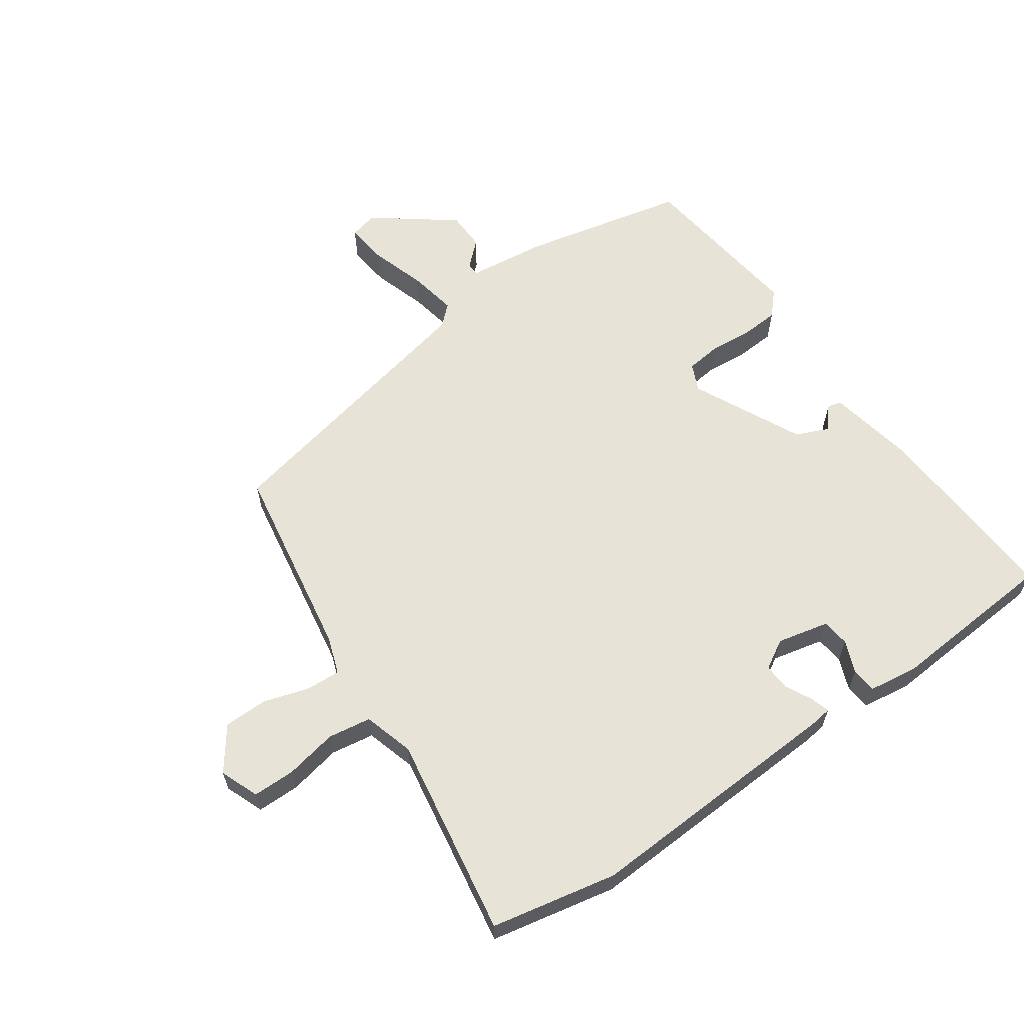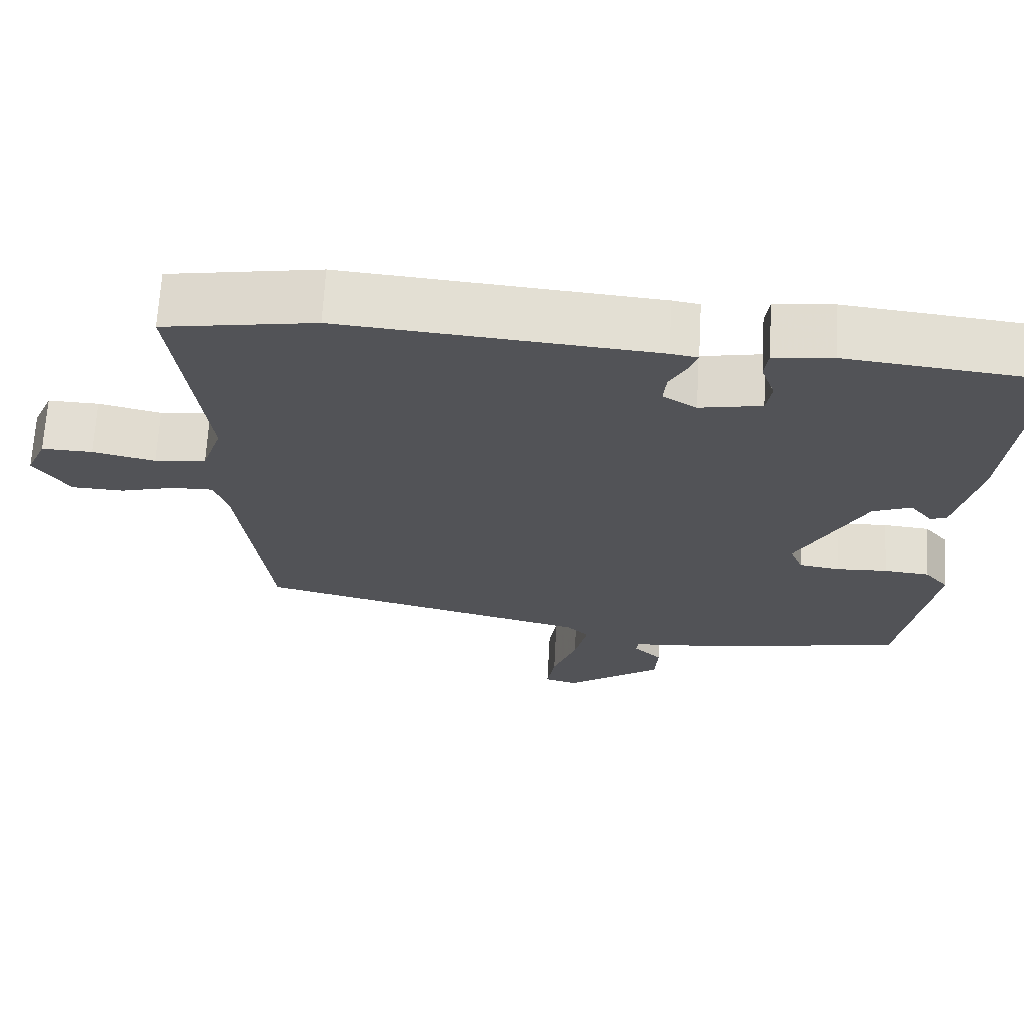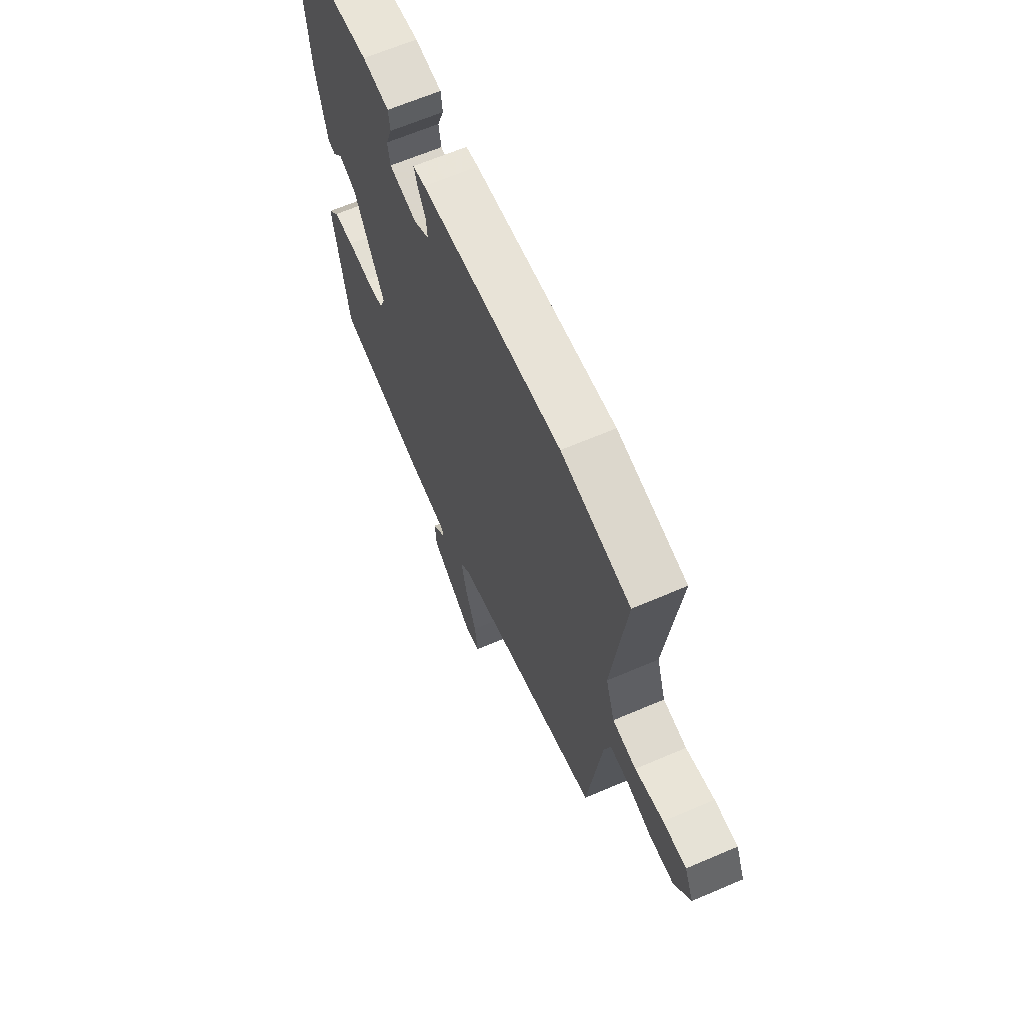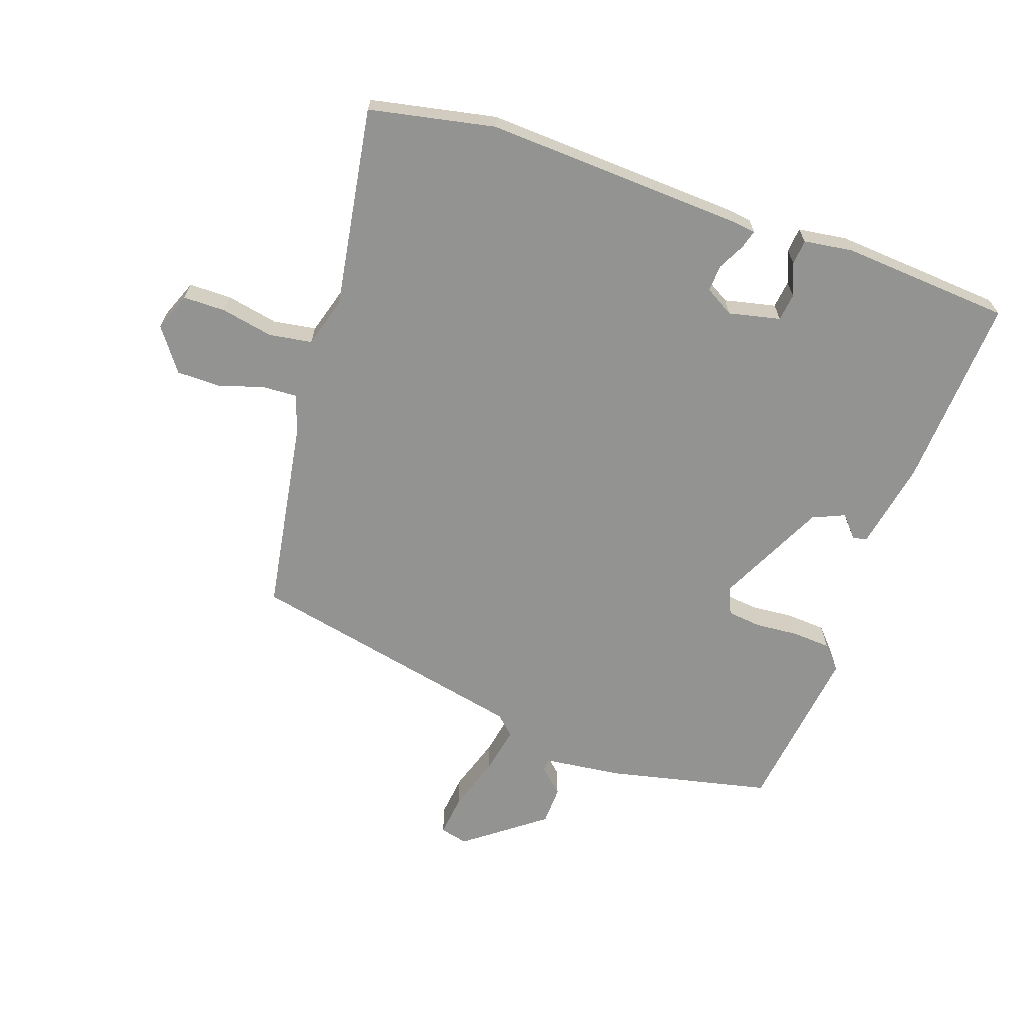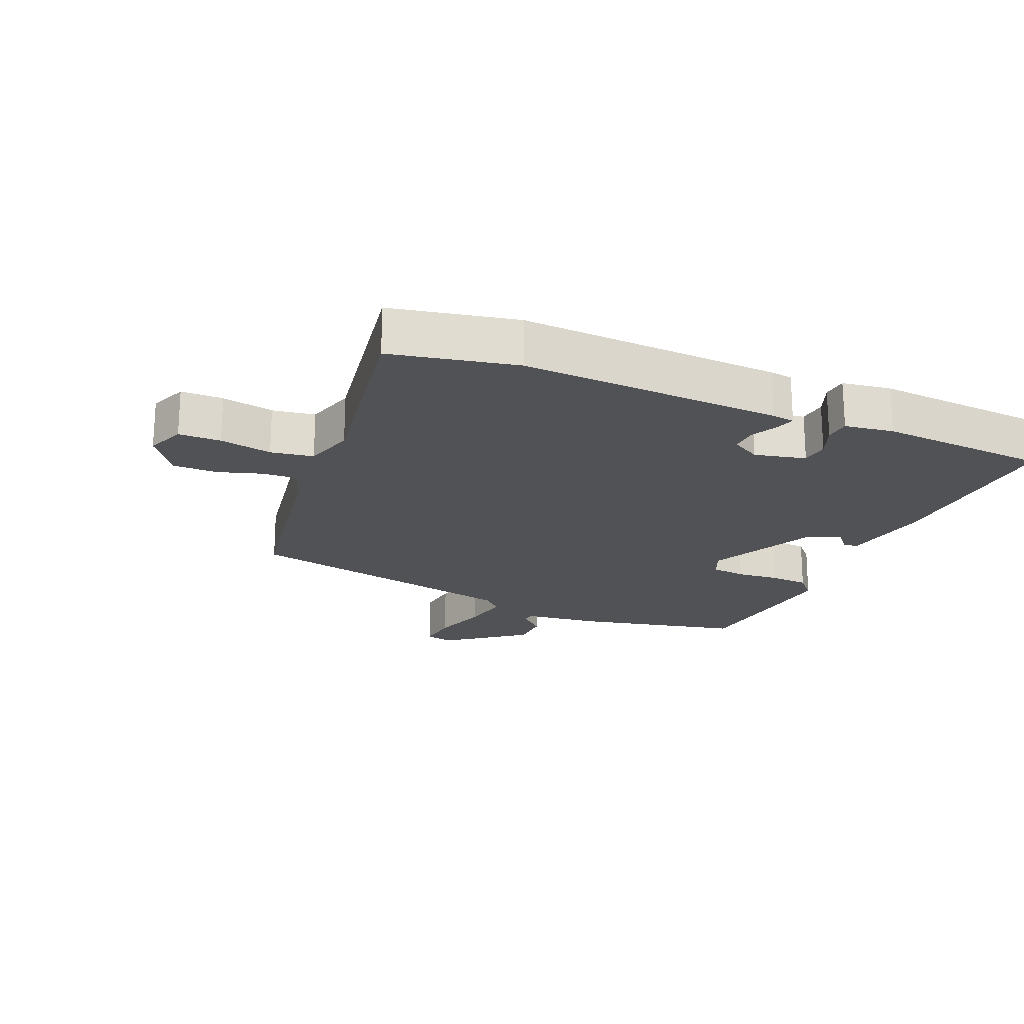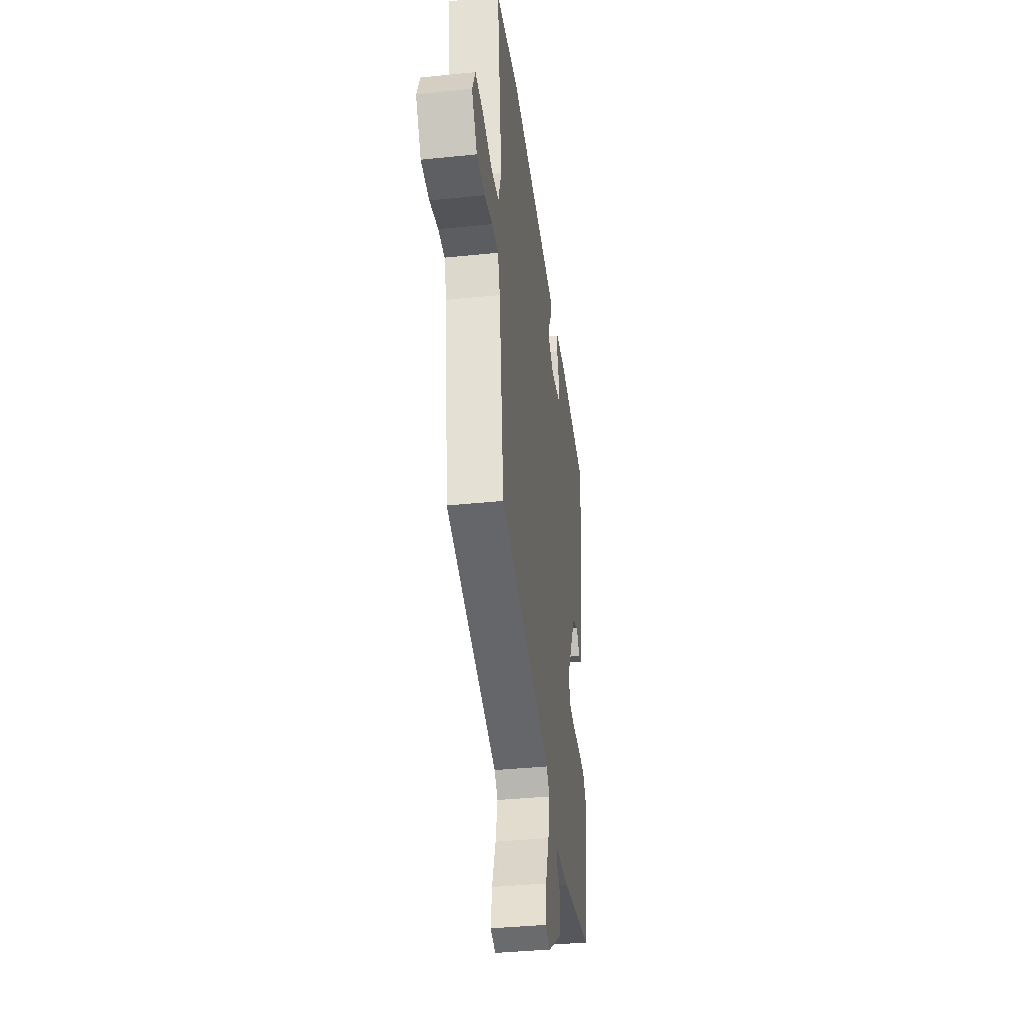
<metadata>
{"format":"obj","ext":"obj","renderer":"f3d","projection":"perspective","resolution":1024,"background":"white","views":[{"elev":62.2,"azim":-32.7,"up":"+Y"},{"elev":67.6,"azim":3.2,"up":"+Z"},{"elev":65.1,"azim":-113.3,"up":"+Z"},{"elev":-66.6,"azim":-17.0,"up":"+Y"},{"elev":-20.7,"azim":-20.6,"up":"+Y"},{"elev":-38.0,"azim":-82.5,"up":"+Z"}]}
</metadata>
<code>
v 0.502 0.07 0.47
v 0.473 0.07 0.17
v 0.441 0.07 0.034
v 0.419 0.07 0.03
v 0.391 0.07 0.065
v 0.34 0.07 0.045
v 0.251 0.07 -0.121
v 0.268 0.07 -0.164
v 0.321 0.07 -0.172
v 0.388 0.07 -0.169
v 0.448 0.07 -0.175
v 0.479 0.07 -0.212
v 0.435 0.07 -0.476
v 0.178 0.07 -0.523
v 0.056 0.07 -0.533
v 0.054 0.07 -0.553
v 0.091 0.07 -0.59
v 0.087 0.07 -0.65
v -0.039 0.07 -0.738
v -0.082 0.07 -0.726
v -0.072 0.07 -0.661
v -0.041 0.07 -0.576
v -0.024 0.07 -0.502
v -0.053 0.07 -0.473
v -0.489 0.07 -0.363
v -0.528 0.07 -0.056
v -0.546 0.07 0.002
v -0.6 0.07 0.001
v -0.671 0.07 -0.018
v -0.739 0.07 -0.015
v -0.785 0.07 0.053
v -0.759 0.07 0.112
v -0.693 0.07 0.11
v -0.612 0.07 0.091
v -0.545 0.07 0.099
v -0.519 0.07 0.176
v -0.558 0.07 0.491
v -0.361 0.07 0.523
v 0.045 0.07 0.488
v 0.08 0.07 0.482
v 0.07 0.07 0.453
v 0.047 0.07 0.412
v 0.043 0.07 0.371
v 0.087 0.07 0.343
v 0.168 0.07 0.358
v 0.175 0.07 0.401
v 0.157 0.07 0.452
v 0.162 0.07 0.491
v 0.239 0.07 0.499
v 0.502 0 0.47
v 0.473 0 0.17
v 0.441 0 0.034
v 0.419 0 0.03
v 0.391 0 0.065
v 0.34 0 0.045
v 0.251 0 -0.121
v 0.268 0 -0.164
v 0.321 0 -0.172
v 0.388 0 -0.169
v 0.448 0 -0.175
v 0.479 0 -0.212
v 0.435 0 -0.476
v 0.178 0 -0.523
v 0.056 0 -0.533
v 0.054 0 -0.553
v 0.091 0 -0.59
v 0.087 0 -0.65
v -0.039 0 -0.738
v -0.082 0 -0.726
v -0.072 0 -0.661
v -0.041 0 -0.576
v -0.024 0 -0.502
v -0.053 0 -0.473
v -0.489 0 -0.363
v -0.528 0 -0.056
v -0.546 0 0.002
v -0.6 0 0.001
v -0.671 0 -0.018
v -0.739 0 -0.015
v -0.785 0 0.053
v -0.759 0 0.112
v -0.693 0 0.11
v -0.612 0 0.091
v -0.545 0 0.099
v -0.519 0 0.176
v -0.558 0 0.491
v -0.361 0 0.523
v 0.045 0 0.488
v 0.08 0 0.482
v 0.07 0 0.453
v 0.047 0 0.412
v 0.043 0 0.371
v 0.087 0 0.343
v 0.168 0 0.358
v 0.175 0 0.401
v 0.157 0 0.452
v 0.162 0 0.491
v 0.239 0 0.499
f 46 47 48 49
f 45 46 49 1
f 39 40 41 42
f 39 42 43
f 36 37 38 39
f 35 36 39 43
f 31 32 33 34
f 31 34 35
f 28 29 30 31
f 27 28 31 35
f 26 27 35 43
f 24 25 26 43
f 19 20 21 22
f 19 22 23
f 16 17 18 19
f 15 16 19 23
f 9 10 11 12
f 8 9 12 13
f 2 3 4 5
f 45 1 2 5
f 44 45 5 6
f 8 13 14 15
f 7 8 15 23
f 23 24 43 44
f 6 7 23 44
f 98 97 96 95
f 50 98 95 94
f 91 90 89 88
f 92 91 88
f 88 87 86 85
f 92 88 85 84
f 83 82 81 80
f 84 83 80
f 80 79 78 77
f 84 80 77 76
f 92 84 76 75
f 92 75 74 73
f 71 70 69 68
f 72 71 68
f 68 67 66 65
f 72 68 65 64
f 61 60 59 58
f 62 61 58 57
f 54 53 52 51
f 54 51 50 94
f 55 54 94 93
f 64 63 62 57
f 72 64 57 56
f 93 92 73 72
f 93 72 56 55
f 1 50 51 2
f 2 51 52 3
f 3 52 53 4
f 4 53 54 5
f 5 54 55 6
f 6 55 56 7
f 7 56 57 8
f 8 57 58 9
f 9 58 59 10
f 10 59 60 11
f 11 60 61 12
f 12 61 62 13
f 13 62 63 14
f 14 63 64 15
f 15 64 65 16
f 16 65 66 17
f 17 66 67 18
f 18 67 68 19
f 19 68 69 20
f 20 69 70 21
f 21 70 71 22
f 22 71 72 23
f 23 72 73 24
f 24 73 74 25
f 25 74 75 26
f 26 75 76 27
f 27 76 77 28
f 28 77 78 29
f 29 78 79 30
f 30 79 80 31
f 31 80 81 32
f 32 81 82 33
f 33 82 83 34
f 34 83 84 35
f 35 84 85 36
f 36 85 86 37
f 37 86 87 38
f 38 87 88 39
f 39 88 89 40
f 40 89 90 41
f 41 90 91 42
f 42 91 92 43
f 43 92 93 44
f 44 93 94 45
f 45 94 95 46
f 46 95 96 47
f 47 96 97 48
f 48 97 98 49
f 49 98 50 1

</code>
